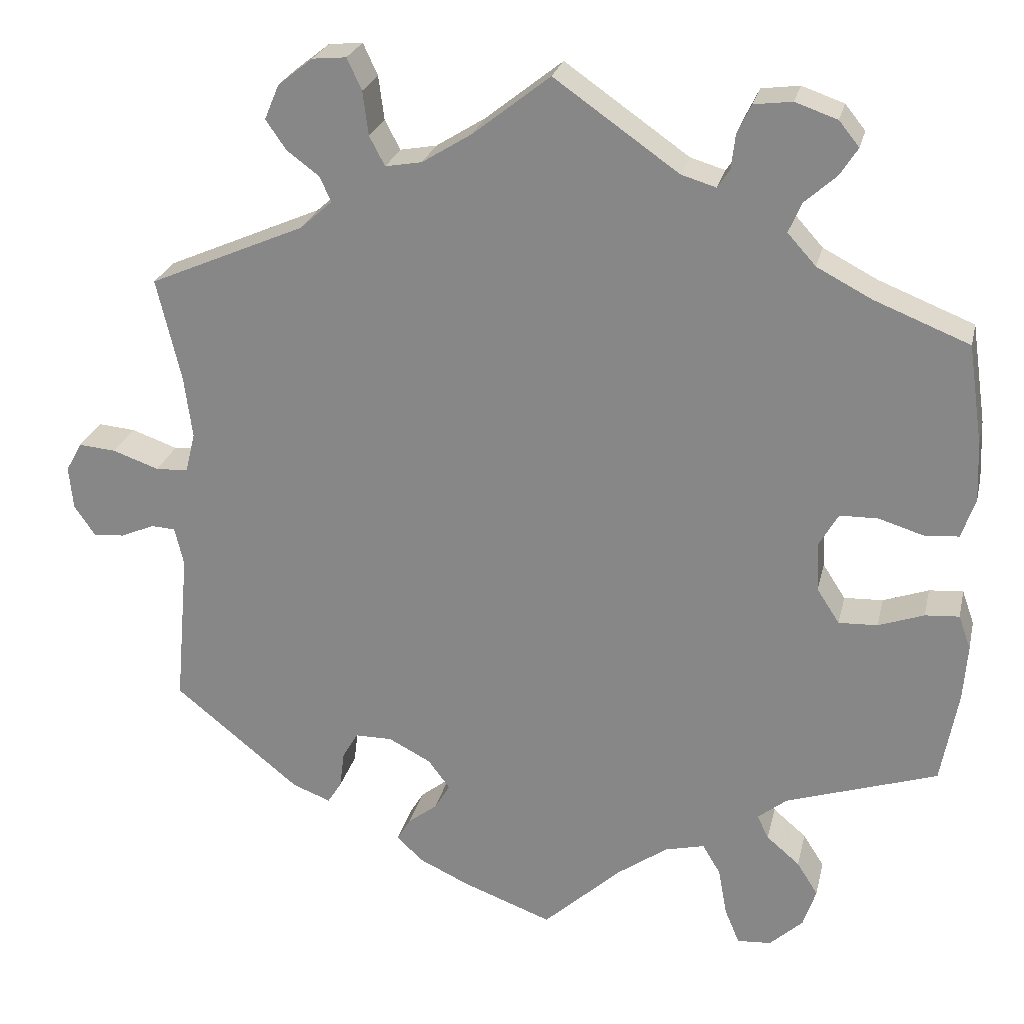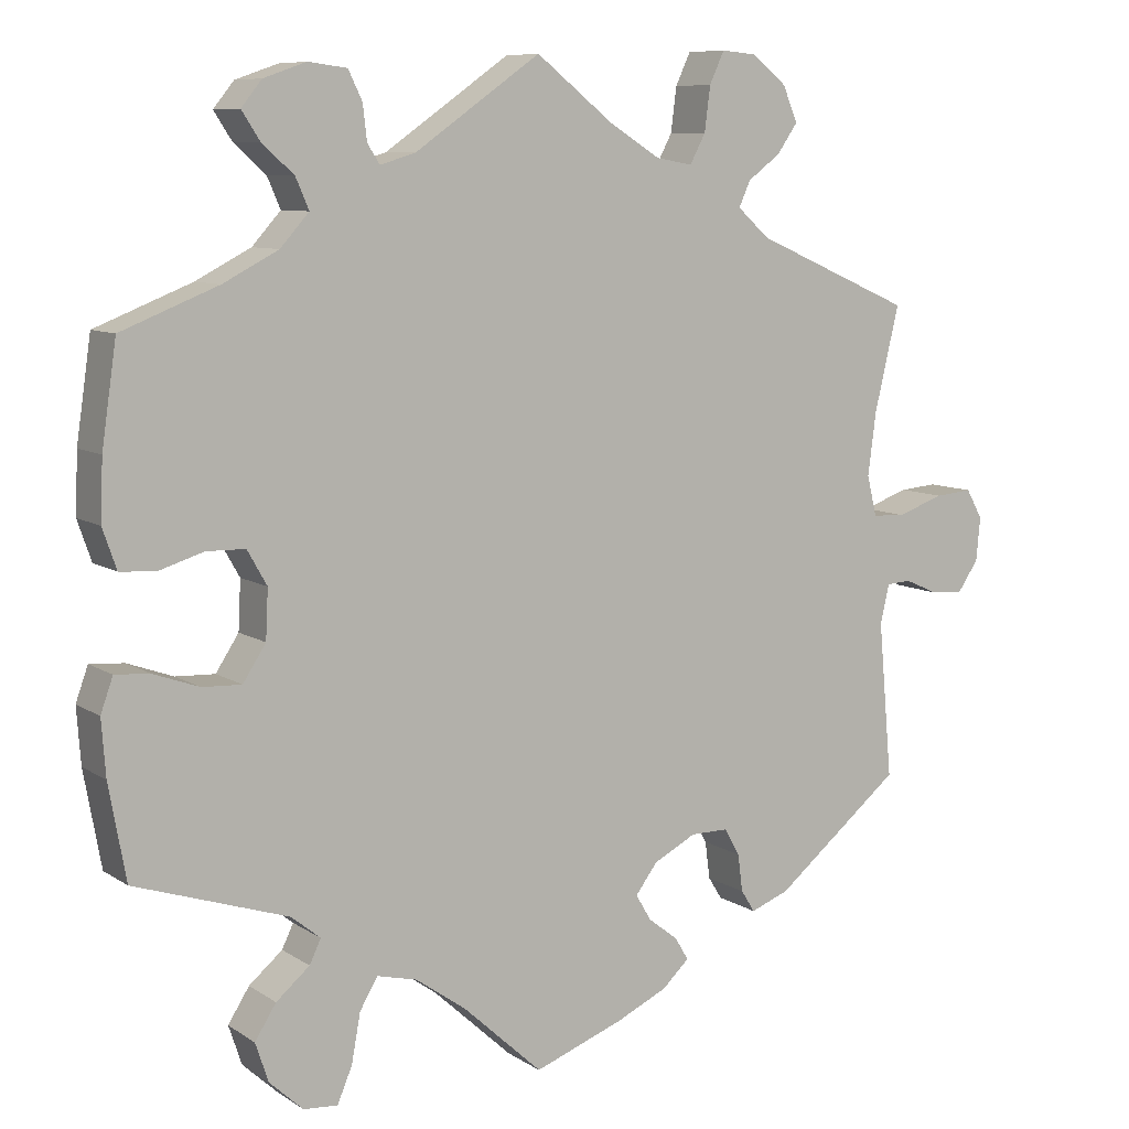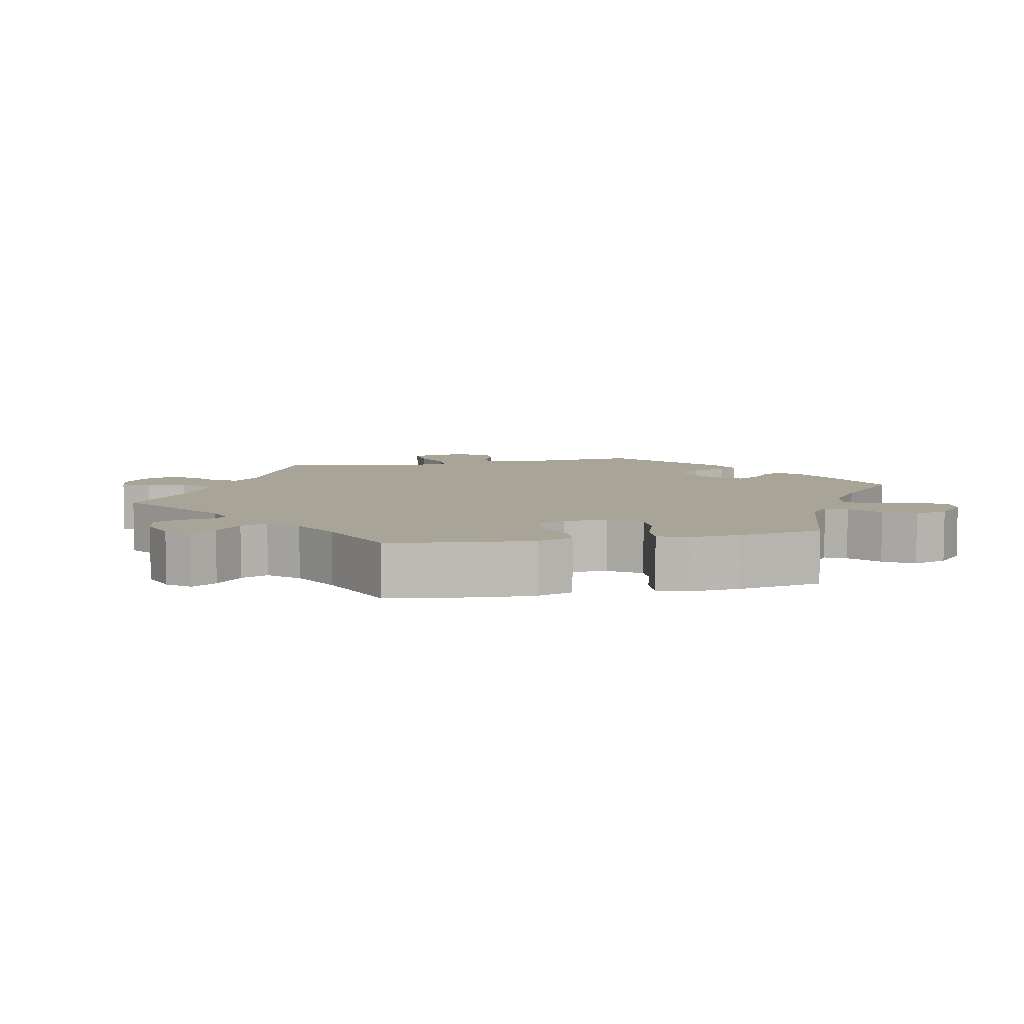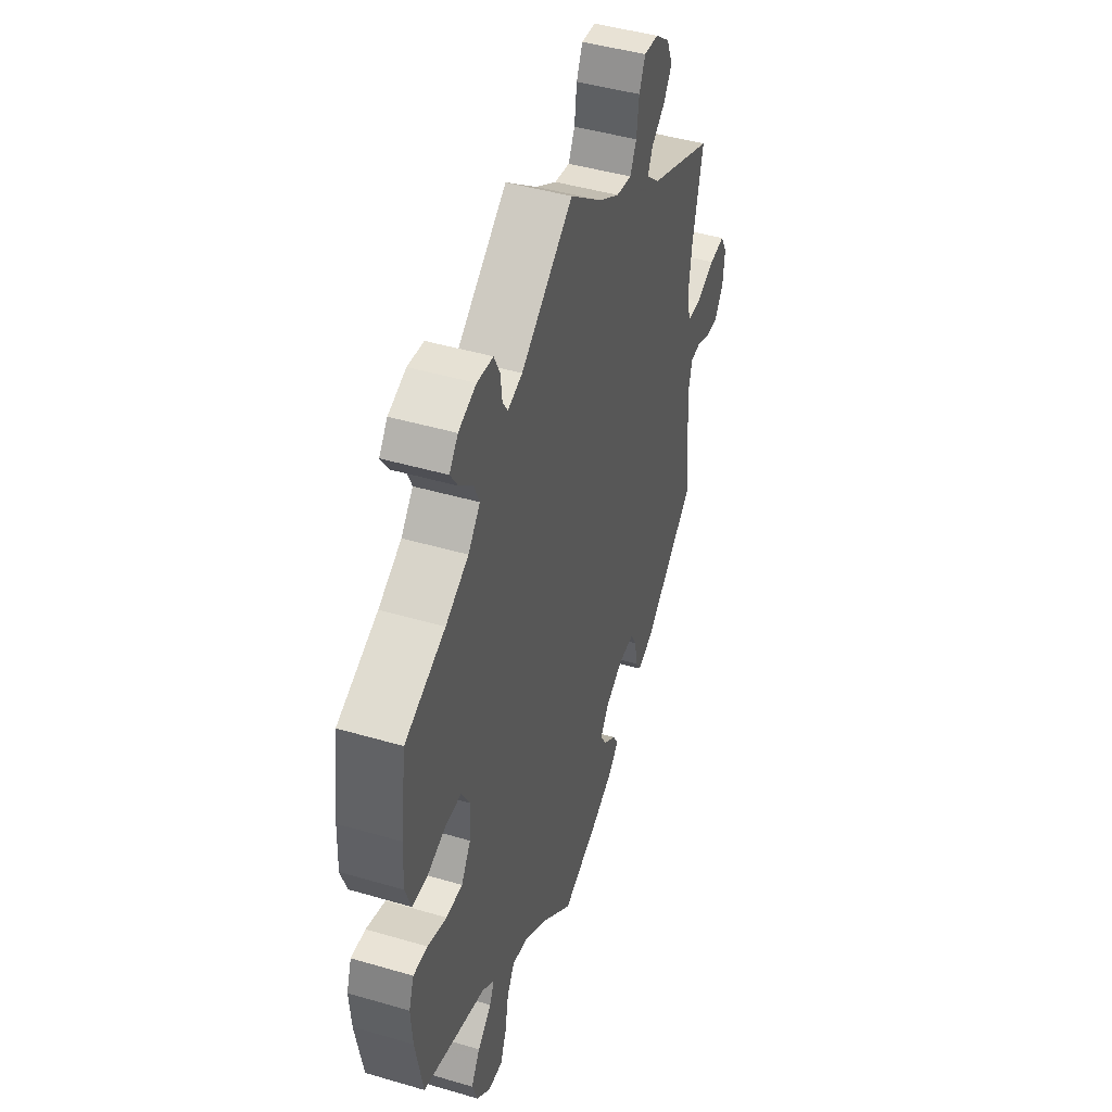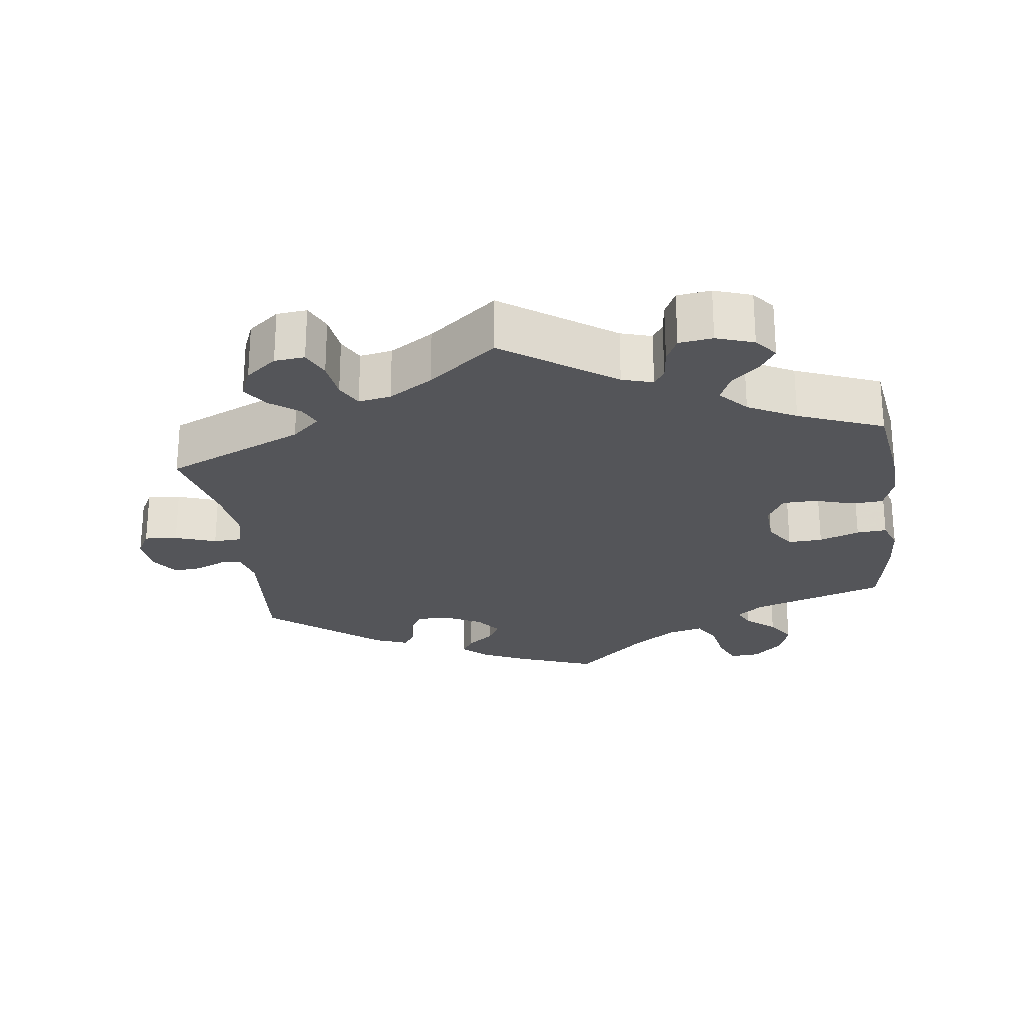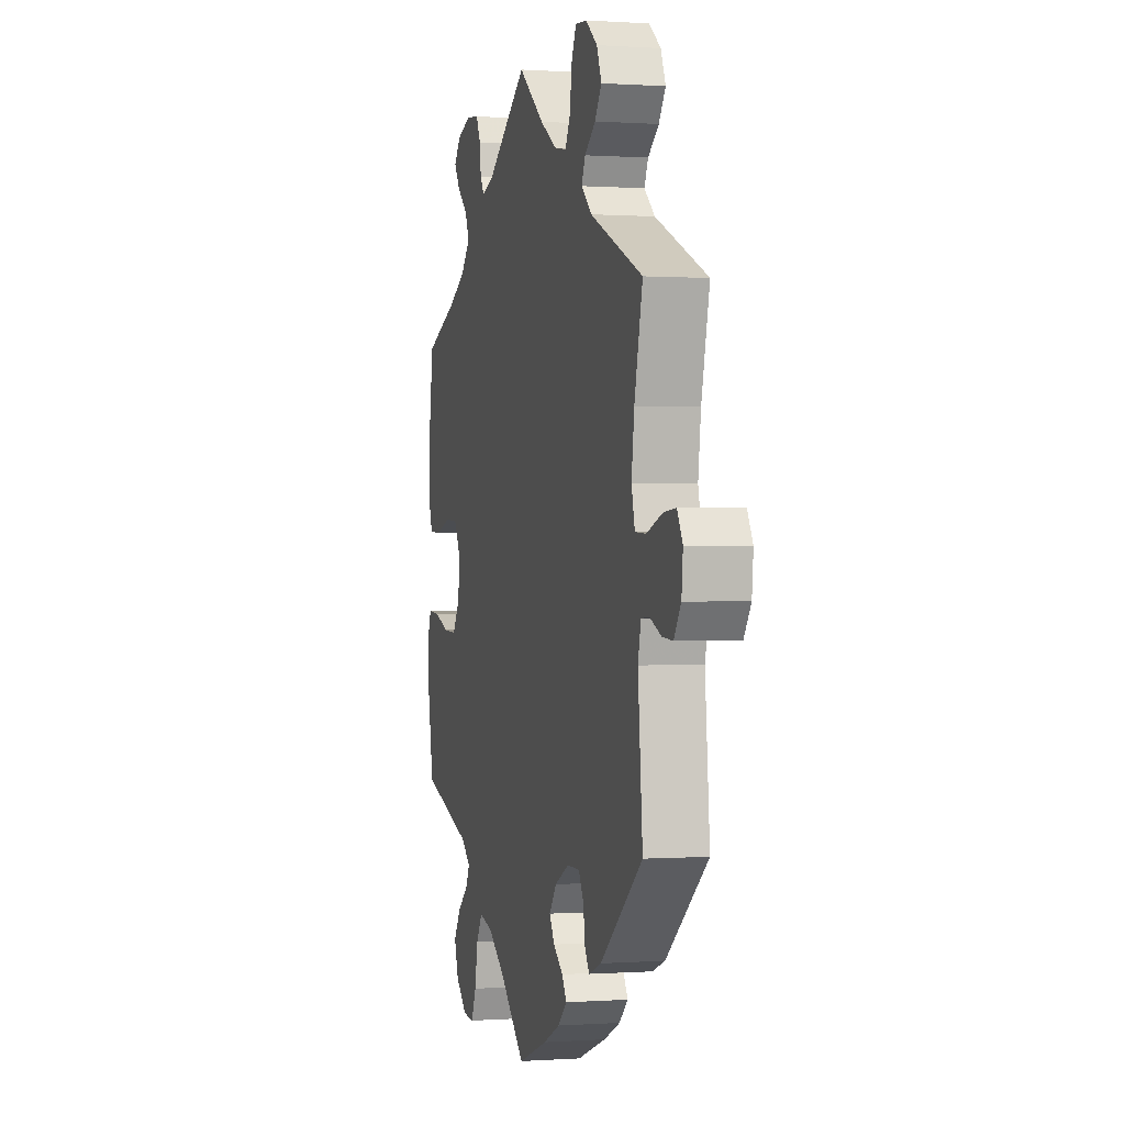
<metadata>
{"format":"obj","ext":"obj","renderer":"f3d","projection":"perspective","resolution":1024,"background":"white","views":[{"elev":24.8,"azim":12.7,"up":"+Z"},{"elev":8.5,"azim":148.9,"up":"+Z"},{"elev":7.0,"azim":78.0,"up":"+Y"},{"elev":45.3,"azim":108.7,"up":"+Z"},{"elev":-24.8,"azim":7.7,"up":"+Y"},{"elev":0.2,"azim":-104.7,"up":"+Z"}]}
</metadata>
<code>
v 0.518 0.07 0.166
v 0.521 0.07 0.093
v 0.504 0.07 0.044
v 0.461 0.07 0.041
v 0.406 0.07 0.058
v 0.359 0.07 0.057
v 0.335 0.07 0.015
v 0.338 0.07 -0.045
v 0.366 0.07 -0.088
v 0.414 0.07 -0.086
v 0.47 0.07 -0.066
v 0.512 0.07 -0.063
v 0.527 0.07 -0.105
v 0.522 0.07 -0.173
v 0.501 0.07 -0.289
v 0.314 0.07 -0.35
v 0.278 0.07 -0.379
v 0.292 0.07 -0.408
v 0.333 0.07 -0.443
v 0.359 0.07 -0.484
v 0.343 0.07 -0.532
v 0.302 0.07 -0.57
v 0.26 0.07 -0.573
v 0.242 0.07 -0.53
v 0.231 0.07 -0.47
v 0.209 0.07 -0.433
v 0.16 0.07 -0.445
v 0.098 0.07 -0.489
v 0.001 0.07 -0.578
v -0.109 0.07 -0.537
v -0.171 0.07 -0.508
v -0.204 0.07 -0.477
v -0.187 0.07 -0.449
v -0.151 0.07 -0.421
v -0.132 0.07 -0.389
v -0.159 0.07 -0.353
v -0.211 0.07 -0.326
v -0.257 0.07 -0.326
v -0.276 0.07 -0.359
v -0.282 0.07 -0.405
v -0.299 0.07 -0.432
v -0.346 0.07 -0.414
v -0.501 0.07 -0.288
v -0.484 0.07 -0.097
v -0.495 0.07 -0.05
v -0.525 0.07 -0.048
v -0.566 0.07 -0.066
v -0.605 0.07 -0.069
v -0.631 0.07 -0.031
v -0.636 0.07 0.022
v -0.616 0.07 0.058
v -0.57 0.07 0.054
v -0.513 0.07 0.034
v -0.473 0.07 0.036
v -0.461 0.07 0.085
v -0.471 0.07 0.162
v -0.501 0.07 0.289
v -0.308 0.07 0.373
v -0.269 0.07 0.408
v -0.283 0.07 0.439
v -0.323 0.07 0.469
v -0.348 0.07 0.505
v -0.33 0.07 0.548
v -0.287 0.07 0.582
v -0.245 0.07 0.586
v -0.227 0.07 0.547
v -0.22 0.07 0.493
v -0.201 0.07 0.457
v -0.156 0.07 0.465
v -0.095 0.07 0.503
v 0 0.07 0.578
v 0.153 0.07 0.471
v 0.196 0.07 0.458
v 0.211 0.07 0.481
v 0.216 0.07 0.524
v 0.233 0.07 0.559
v 0.28 0.07 0.565
v 0.332 0.07 0.547
v 0.357 0.07 0.516
v 0.335 0.07 0.482
v 0.296 0.07 0.447
v 0.28 0.07 0.41
v 0.315 0.07 0.371
v 0.382 0.07 0.336
v 0.5 0.07 0.289
v 0.518 0 0.166
v 0.521 0 0.093
v 0.504 0 0.044
v 0.461 0 0.041
v 0.406 0 0.058
v 0.359 0 0.057
v 0.335 0 0.015
v 0.338 0 -0.045
v 0.366 0 -0.088
v 0.414 0 -0.086
v 0.47 0 -0.066
v 0.512 0 -0.063
v 0.527 0 -0.105
v 0.522 0 -0.173
v 0.501 0 -0.289
v 0.314 0 -0.35
v 0.278 0 -0.379
v 0.292 0 -0.408
v 0.333 0 -0.443
v 0.359 0 -0.484
v 0.343 0 -0.532
v 0.302 0 -0.57
v 0.26 0 -0.573
v 0.242 0 -0.53
v 0.231 0 -0.47
v 0.209 0 -0.433
v 0.16 0 -0.445
v 0.098 0 -0.489
v 0.001 0 -0.578
v -0.109 0 -0.537
v -0.171 0 -0.508
v -0.204 0 -0.477
v -0.187 0 -0.449
v -0.151 0 -0.421
v -0.132 0 -0.389
v -0.159 0 -0.353
v -0.211 0 -0.326
v -0.257 0 -0.326
v -0.276 0 -0.359
v -0.282 0 -0.405
v -0.299 0 -0.432
v -0.346 0 -0.414
v -0.501 0 -0.288
v -0.484 0 -0.097
v -0.495 0 -0.05
v -0.525 0 -0.048
v -0.566 0 -0.066
v -0.605 0 -0.069
v -0.631 0 -0.031
v -0.636 0 0.022
v -0.616 0 0.058
v -0.57 0 0.054
v -0.513 0 0.034
v -0.473 0 0.036
v -0.461 0 0.085
v -0.471 0 0.162
v -0.501 0 0.289
v -0.308 0 0.373
v -0.269 0 0.408
v -0.283 0 0.439
v -0.323 0 0.469
v -0.348 0 0.505
v -0.33 0 0.548
v -0.287 0 0.582
v -0.245 0 0.586
v -0.227 0 0.547
v -0.22 0 0.493
v -0.201 0 0.457
v -0.156 0 0.465
v -0.095 0 0.503
v 0 0 0.578
v 0.153 0 0.471
v 0.196 0 0.458
v 0.211 0 0.481
v 0.216 0 0.524
v 0.233 0 0.559
v 0.28 0 0.565
v 0.332 0 0.547
v 0.357 0 0.516
v 0.335 0 0.482
v 0.296 0 0.447
v 0.28 0 0.41
v 0.315 0 0.371
v 0.382 0 0.336
v 0.5 0 0.289
f 84 85 1 2
f 83 84 2 3
f 82 83 3 4
f 78 79 80 81
f 78 81 82
f 77 78 82
f 74 75 76 77
f 73 74 77 82
f 72 73 82 4
f 70 71 72 4
f 64 65 66 67
f 64 67 68
f 63 64 68
f 60 61 62 63
f 59 60 63 68
f 58 59 68 69
f 56 57 58
f 55 56 58 69
f 50 51 52 53
f 50 53 54
f 49 50 54
f 46 47 48 49
f 45 46 49 54
f 44 45 54
f 41 42 43 44
f 39 40 41 44
f 38 39 44 54
f 37 38 54 55
f 31 32 33 34
f 31 34 35
f 28 29 30 31
f 27 28 31 35
f 26 27 35 36
f 22 23 24 25
f 22 25 26
f 21 22 26
f 18 19 20 21
f 17 18 21 26
f 16 17 26 36
f 10 11 12 13
f 9 10 13 14
f 69 70 4 5
f 55 69 5 6
f 37 55 6 7
f 36 37 7 8
f 16 36 8 9
f 9 14 15 16
f 87 86 170 169
f 88 87 169 168
f 89 88 168 167
f 166 165 164 163
f 167 166 163
f 167 163 162
f 162 161 160 159
f 167 162 159 158
f 89 167 158 157
f 89 157 156 155
f 152 151 150 149
f 153 152 149
f 153 149 148
f 148 147 146 145
f 153 148 145 144
f 154 153 144 143
f 143 142 141
f 154 143 141 140
f 138 137 136 135
f 139 138 135
f 139 135 134
f 134 133 132 131
f 139 134 131 130
f 139 130 129
f 129 128 127 126
f 129 126 125 124
f 139 129 124 123
f 140 139 123 122
f 119 118 117 116
f 120 119 116
f 116 115 114 113
f 120 116 113 112
f 121 120 112 111
f 110 109 108 107
f 111 110 107
f 111 107 106
f 106 105 104 103
f 111 106 103 102
f 121 111 102 101
f 98 97 96 95
f 99 98 95 94
f 90 89 155 154
f 91 90 154 140
f 92 91 140 122
f 93 92 122 121
f 94 93 121 101
f 101 100 99 94
f 1 86 87 2
f 2 87 88 3
f 3 88 89 4
f 4 89 90 5
f 5 90 91 6
f 6 91 92 7
f 7 92 93 8
f 8 93 94 9
f 9 94 95 10
f 10 95 96 11
f 11 96 97 12
f 12 97 98 13
f 13 98 99 14
f 14 99 100 15
f 15 100 101 16
f 16 101 102 17
f 17 102 103 18
f 18 103 104 19
f 19 104 105 20
f 20 105 106 21
f 21 106 107 22
f 22 107 108 23
f 23 108 109 24
f 24 109 110 25
f 25 110 111 26
f 26 111 112 27
f 27 112 113 28
f 28 113 114 29
f 29 114 115 30
f 30 115 116 31
f 31 116 117 32
f 32 117 118 33
f 33 118 119 34
f 34 119 120 35
f 35 120 121 36
f 36 121 122 37
f 37 122 123 38
f 38 123 124 39
f 39 124 125 40
f 40 125 126 41
f 41 126 127 42
f 42 127 128 43
f 43 128 129 44
f 44 129 130 45
f 45 130 131 46
f 46 131 132 47
f 47 132 133 48
f 48 133 134 49
f 49 134 135 50
f 50 135 136 51
f 51 136 137 52
f 52 137 138 53
f 53 138 139 54
f 54 139 140 55
f 55 140 141 56
f 56 141 142 57
f 57 142 143 58
f 58 143 144 59
f 59 144 145 60
f 60 145 146 61
f 61 146 147 62
f 62 147 148 63
f 63 148 149 64
f 64 149 150 65
f 65 150 151 66
f 66 151 152 67
f 67 152 153 68
f 68 153 154 69
f 69 154 155 70
f 70 155 156 71
f 71 156 157 72
f 72 157 158 73
f 73 158 159 74
f 74 159 160 75
f 75 160 161 76
f 76 161 162 77
f 77 162 163 78
f 78 163 164 79
f 79 164 165 80
f 80 165 166 81
f 81 166 167 82
f 82 167 168 83
f 83 168 169 84
f 84 169 170 85
f 85 170 86 1

</code>
